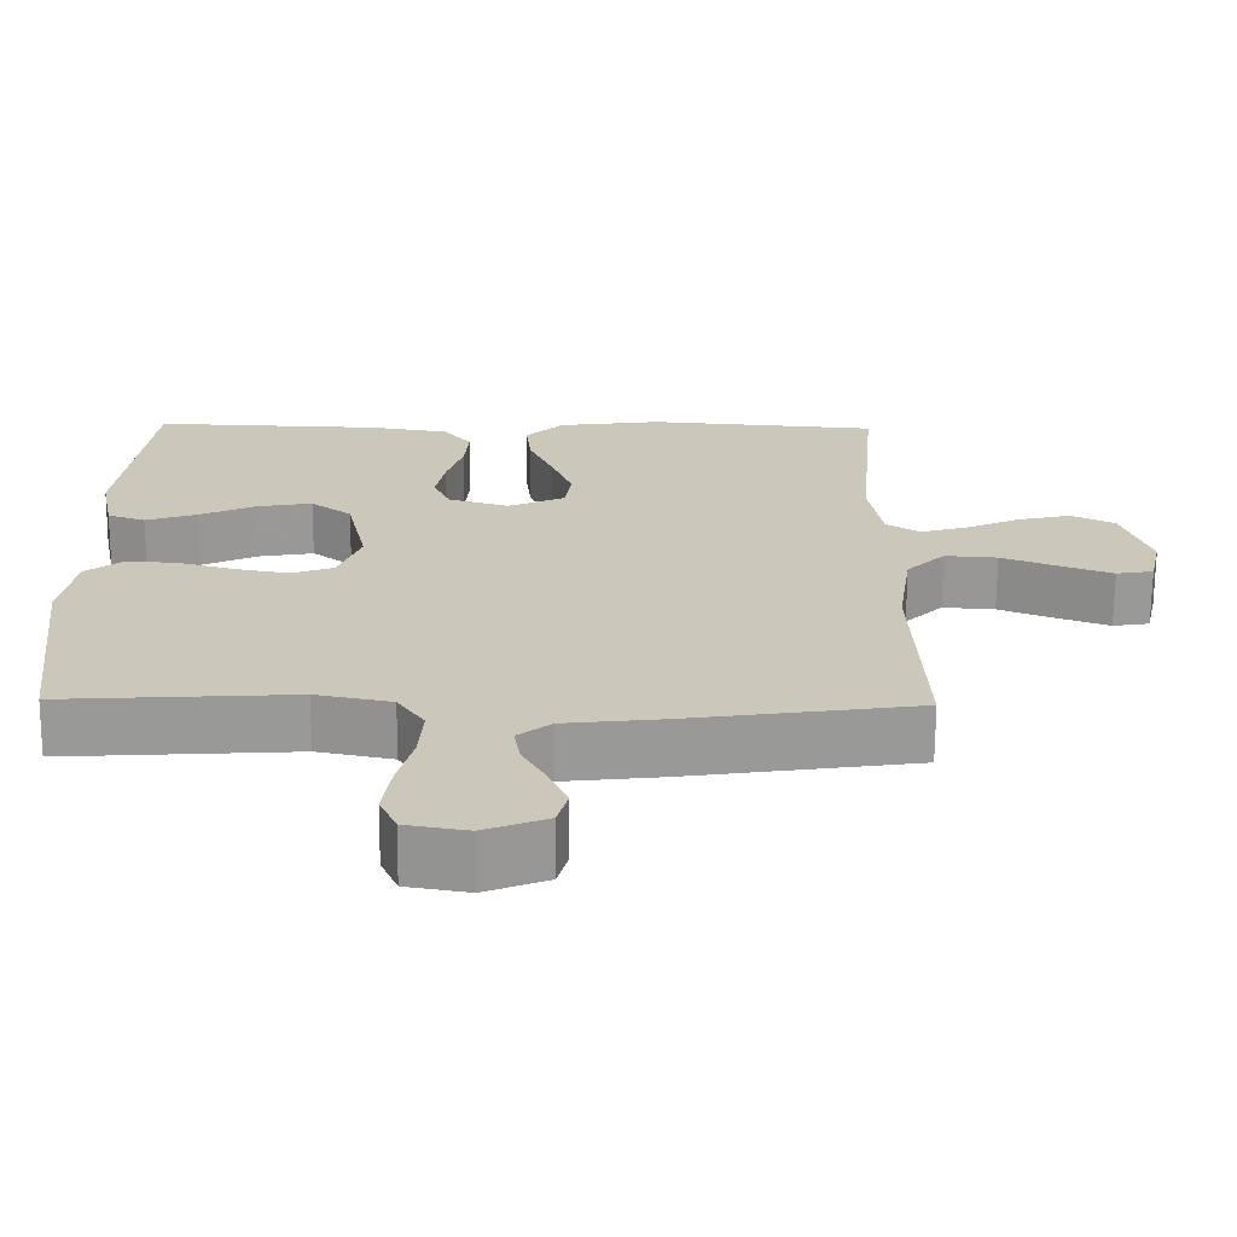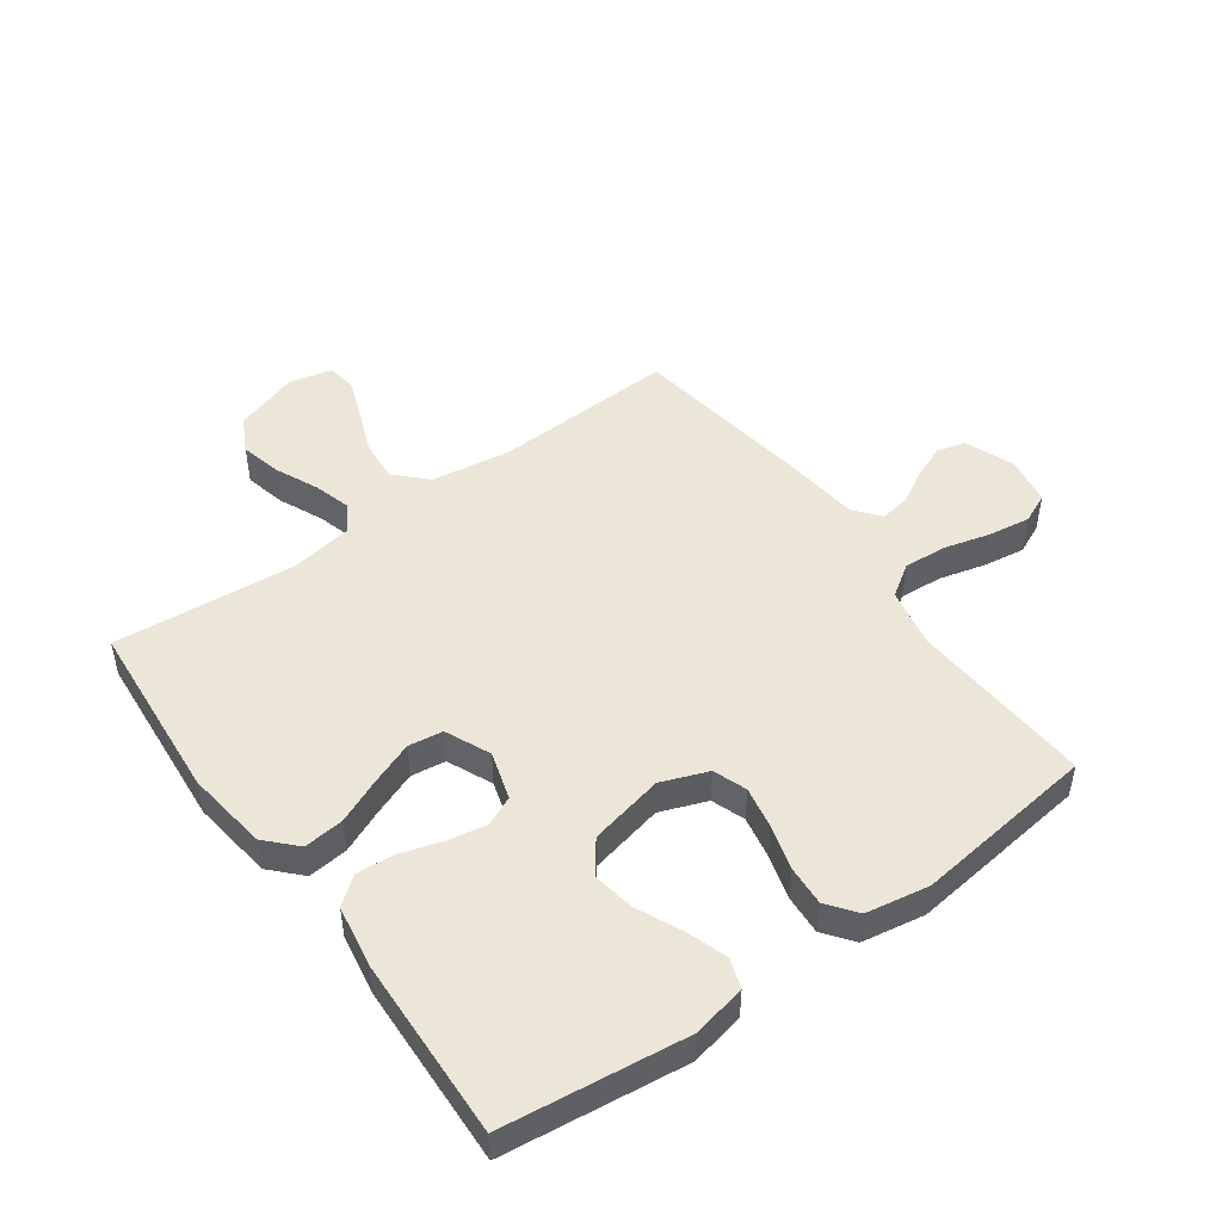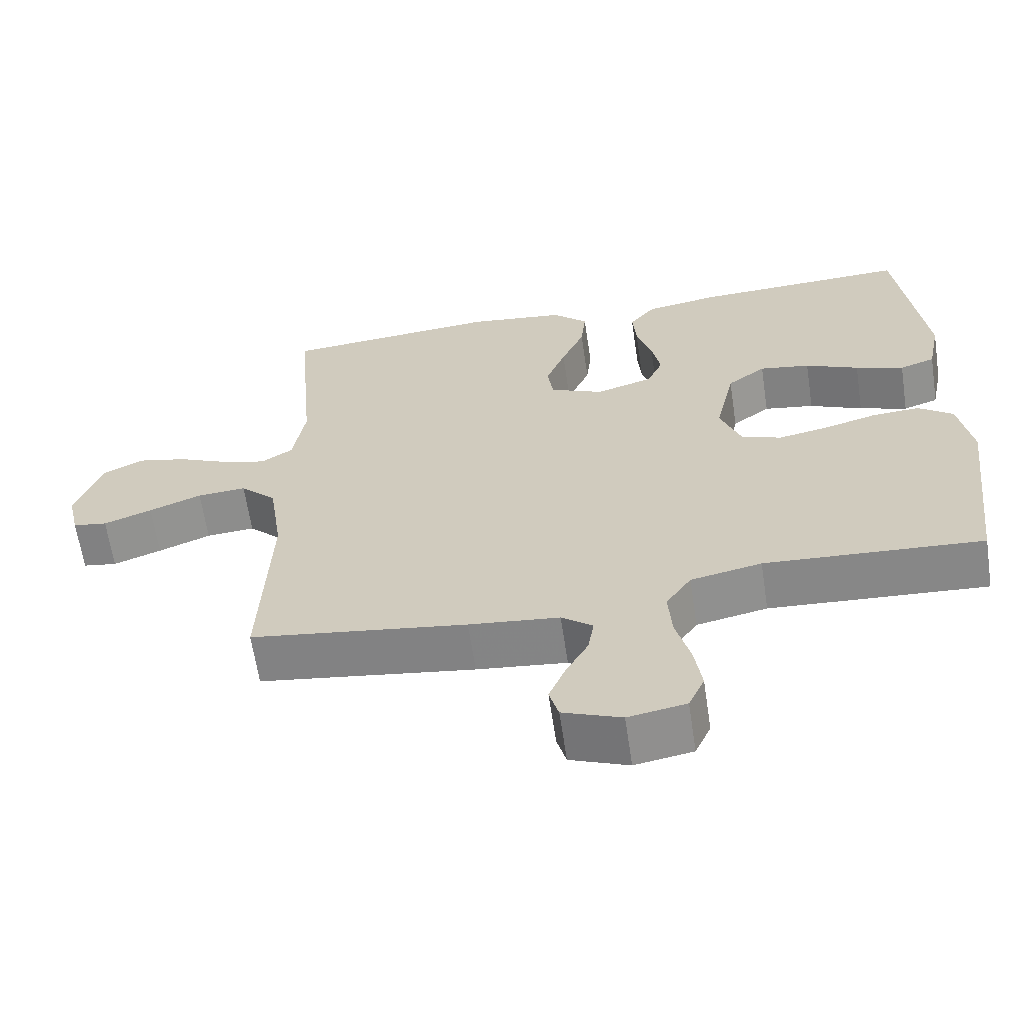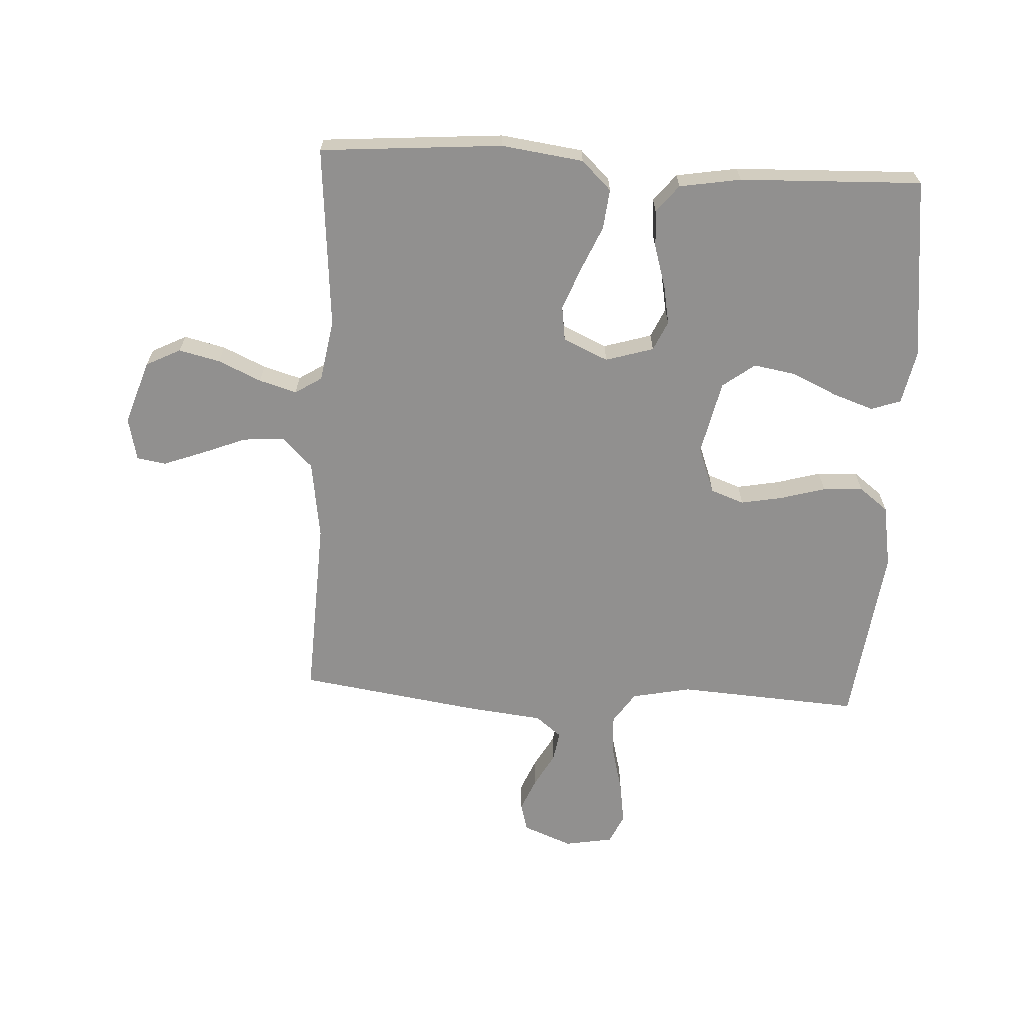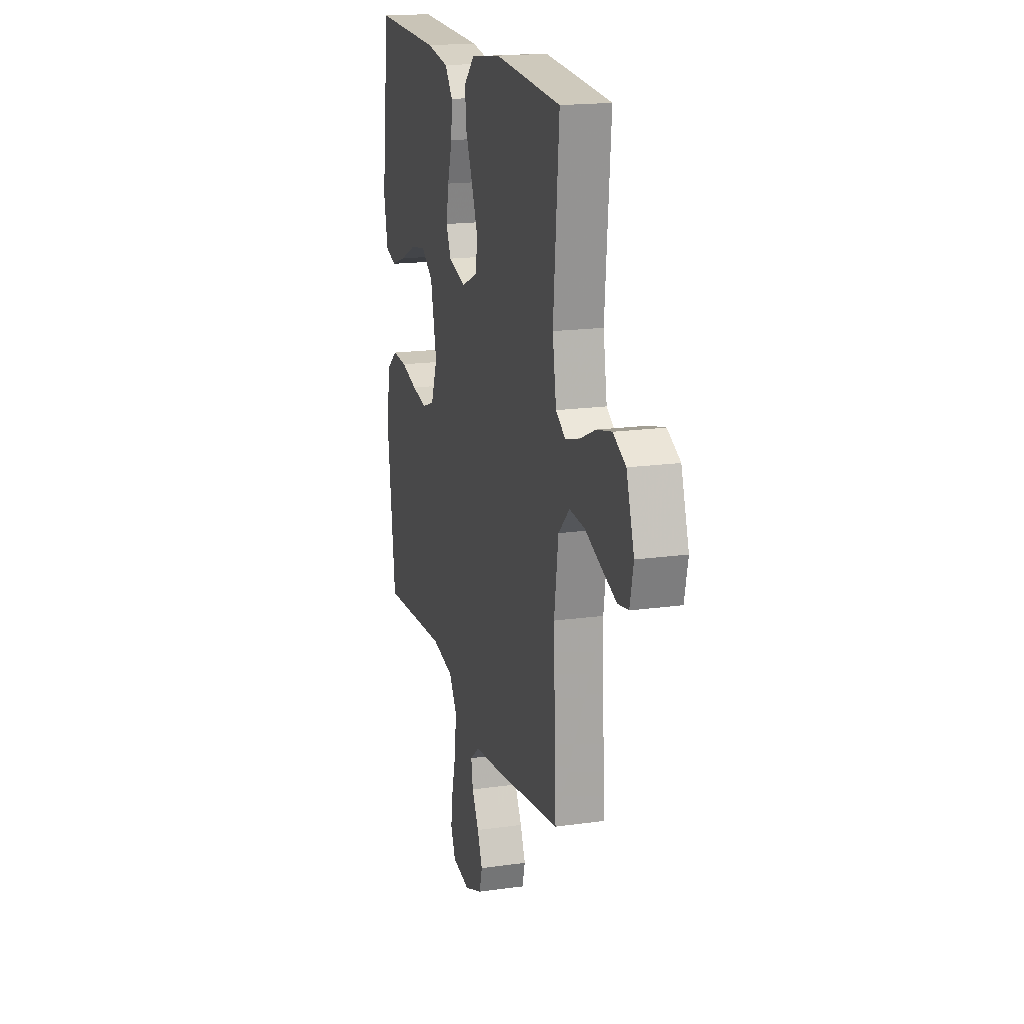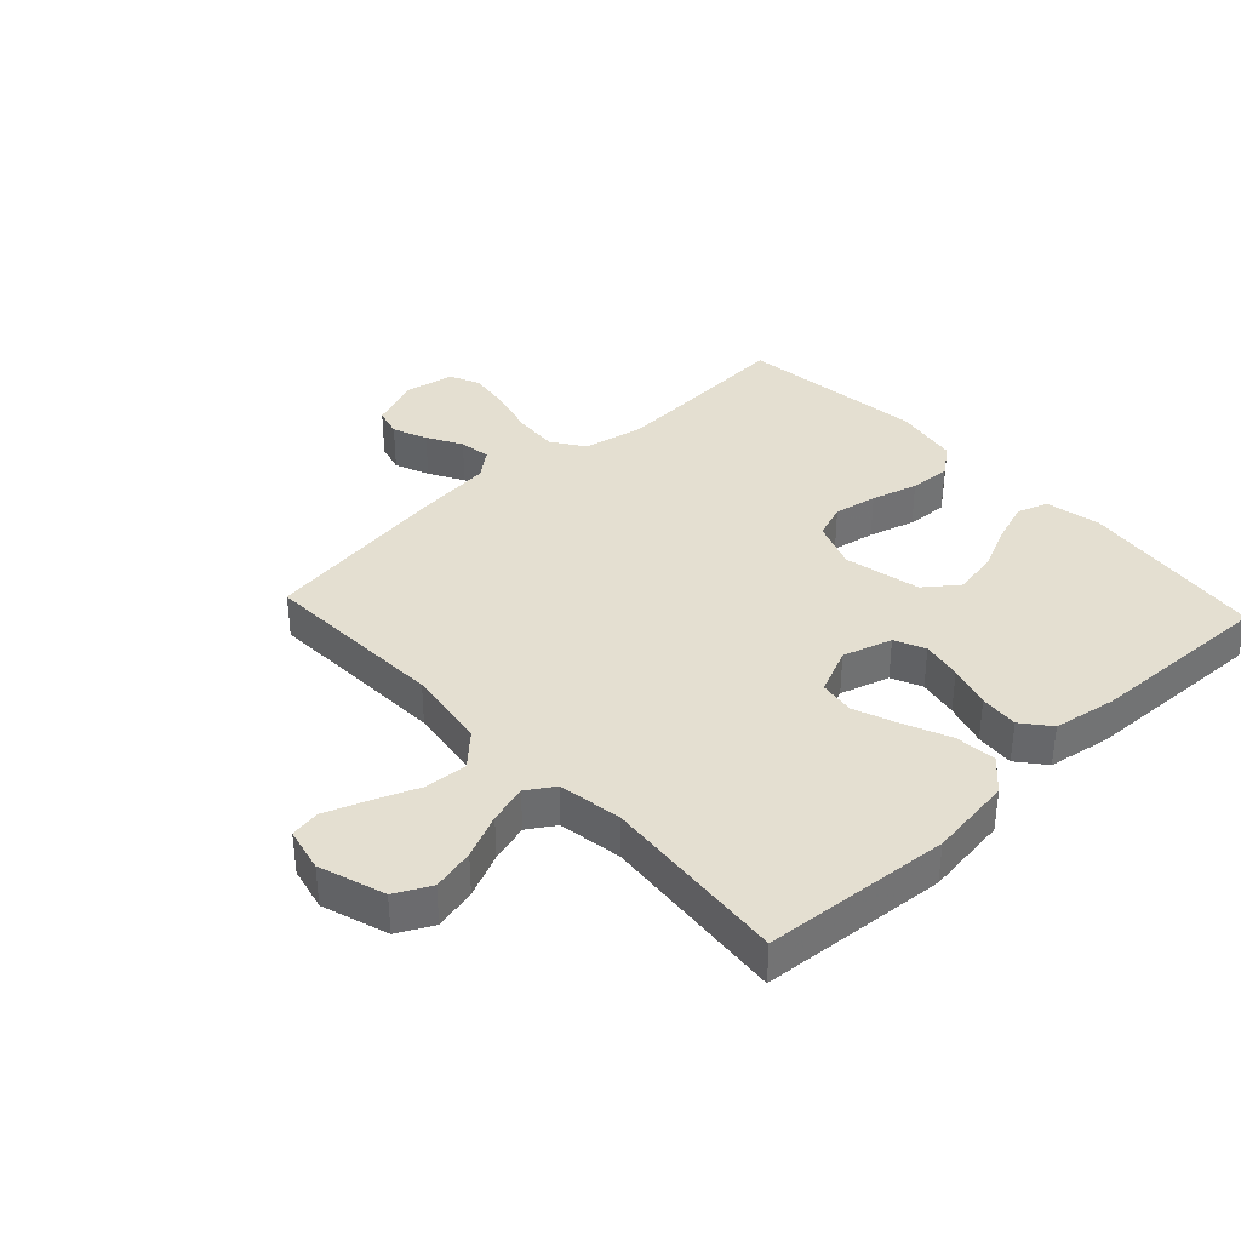
<metadata>
{"format":"obj","ext":"obj","renderer":"f3d","projection":"perspective","resolution":1024,"background":"white","views":[{"elev":-68.5,"azim":179.6,"up":"+Z"},{"elev":48.7,"azim":54.3,"up":"+Y"},{"elev":-63.5,"azim":8.5,"up":"+Z"},{"elev":-65.7,"azim":-3.2,"up":"+Y"},{"elev":17.8,"azim":-105.4,"up":"+Z"},{"elev":36.8,"azim":-42.9,"up":"+Y"}]}
</metadata>
<code>
v -0.5 0.07 -0.5
v -0.487 0.07 -0.2
v -0.506 0.07 -0.069
v -0.556 0.07 -0.02
v -0.624 0.07 -0.025
v -0.697 0.07 -0.054
v -0.764 0.07 -0.079
v -0.812 0.07 -0.071
v -0.828 0.07 0
v -0.793 0.07 0.106
v -0.736 0.07 0.135
v -0.668 0.07 0.119
v -0.597 0.07 0.087
v -0.535 0.07 0.069
v -0.491 0.07 0.097
v -0.474 0.07 0.2
v -0.5 0.07 0.5
v -0.2 0.07 0.524
v -0.065 0.07 0.506
v -0.016 0.07 0.459
v -0.023 0.07 0.393
v -0.055 0.07 0.319
v -0.082 0.07 0.249
v -0.074 0.07 0.192
v 0 0.07 0.159
v 0.079 0.07 0.183
v 0.101 0.07 0.232
v 0.089 0.07 0.296
v 0.068 0.07 0.365
v 0.063 0.07 0.427
v 0.099 0.07 0.472
v 0.2 0.07 0.489
v 0.5 0.07 0.5
v 0.536 0.07 0.2
v 0.518 0.07 0.111
v 0.469 0.07 0.094
v 0.402 0.07 0.117
v 0.328 0.07 0.151
v 0.258 0.07 0.163
v 0.205 0.07 0.123
v 0.178 0.07 0
v 0.207 0.07 -0.077
v 0.262 0.07 -0.097
v 0.331 0.07 -0.084
v 0.405 0.07 -0.063
v 0.471 0.07 -0.059
v 0.519 0.07 -0.096
v 0.537 0.07 -0.2
v 0.5 0.07 -0.5
v 0.2 0.07 -0.481
v 0.102 0.07 -0.501
v 0.067 0.07 -0.553
v 0.072 0.07 -0.624
v 0.092 0.07 -0.701
v 0.102 0.07 -0.769
v 0.08 0.07 -0.818
v 0 0.07 -0.832
v -0.081 0.07 -0.8
v -0.094 0.07 -0.753
v -0.071 0.07 -0.698
v -0.04 0.07 -0.642
v -0.032 0.07 -0.592
v -0.075 0.07 -0.558
v -0.2 0.07 -0.544
v -0.5 0 -0.5
v -0.487 0 -0.2
v -0.506 0 -0.069
v -0.556 0 -0.02
v -0.624 0 -0.025
v -0.697 0 -0.054
v -0.764 0 -0.079
v -0.812 0 -0.071
v -0.828 0 0
v -0.793 0 0.106
v -0.736 0 0.135
v -0.668 0 0.119
v -0.597 0 0.087
v -0.535 0 0.069
v -0.491 0 0.097
v -0.474 0 0.2
v -0.5 0 0.5
v -0.2 0 0.524
v -0.065 0 0.506
v -0.016 0 0.459
v -0.023 0 0.393
v -0.055 0 0.319
v -0.082 0 0.249
v -0.074 0 0.192
v 0 0 0.159
v 0.079 0 0.183
v 0.101 0 0.232
v 0.089 0 0.296
v 0.068 0 0.365
v 0.063 0 0.427
v 0.099 0 0.472
v 0.2 0 0.489
v 0.5 0 0.5
v 0.536 0 0.2
v 0.518 0 0.111
v 0.469 0 0.094
v 0.402 0 0.117
v 0.328 0 0.151
v 0.258 0 0.163
v 0.205 0 0.123
v 0.178 0 0
v 0.207 0 -0.077
v 0.262 0 -0.097
v 0.331 0 -0.084
v 0.405 0 -0.063
v 0.471 0 -0.059
v 0.519 0 -0.096
v 0.537 0 -0.2
v 0.5 0 -0.5
v 0.2 0 -0.481
v 0.102 0 -0.501
v 0.067 0 -0.553
v 0.072 0 -0.624
v 0.092 0 -0.701
v 0.102 0 -0.769
v 0.08 0 -0.818
v 0 0 -0.832
v -0.081 0 -0.8
v -0.094 0 -0.753
v -0.071 0 -0.698
v -0.04 0 -0.642
v -0.032 0 -0.592
v -0.075 0 -0.558
v -0.2 0 -0.544
f 63 64 1 2
f 62 63 2 3
f 58 59 60 61
f 56 57 58 61
f 56 61 62
f 53 54 55 56
f 52 53 56 62
f 51 52 62 3
f 47 48 49 50
f 44 45 46 47
f 43 44 47 50
f 42 43 50 51
f 35 36 37 38
f 33 34 35 38
f 33 38 39
f 32 33 39 40
f 28 29 30 31
f 27 28 31 32
f 19 20 21 22
f 19 22 23
f 16 17 18 19
f 15 16 19 23
f 14 15 23 24
f 10 11 12 13
f 10 13 14
f 9 10 14
f 8 9 14
f 5 6 7 8
f 5 8 14 24
f 42 51 3 4
f 41 42 4
f 27 32 40 41
f 26 27 41
f 25 26 41 4
f 4 5 24 25
f 66 65 128 127
f 67 66 127 126
f 125 124 123 122
f 125 122 121 120
f 126 125 120
f 120 119 118 117
f 126 120 117 116
f 67 126 116 115
f 114 113 112 111
f 111 110 109 108
f 114 111 108 107
f 115 114 107 106
f 102 101 100 99
f 102 99 98 97
f 103 102 97
f 104 103 97 96
f 95 94 93 92
f 96 95 92 91
f 86 85 84 83
f 87 86 83
f 83 82 81 80
f 87 83 80 79
f 88 87 79 78
f 77 76 75 74
f 78 77 74
f 78 74 73
f 78 73 72
f 72 71 70 69
f 88 78 72 69
f 68 67 115 106
f 68 106 105
f 105 104 96 91
f 105 91 90
f 68 105 90 89
f 89 88 69 68
f 1 65 66 2
f 2 66 67 3
f 3 67 68 4
f 4 68 69 5
f 5 69 70 6
f 6 70 71 7
f 7 71 72 8
f 8 72 73 9
f 9 73 74 10
f 10 74 75 11
f 11 75 76 12
f 12 76 77 13
f 13 77 78 14
f 14 78 79 15
f 15 79 80 16
f 16 80 81 17
f 17 81 82 18
f 18 82 83 19
f 19 83 84 20
f 20 84 85 21
f 21 85 86 22
f 22 86 87 23
f 23 87 88 24
f 24 88 89 25
f 25 89 90 26
f 26 90 91 27
f 27 91 92 28
f 28 92 93 29
f 29 93 94 30
f 30 94 95 31
f 31 95 96 32
f 32 96 97 33
f 33 97 98 34
f 34 98 99 35
f 35 99 100 36
f 36 100 101 37
f 37 101 102 38
f 38 102 103 39
f 39 103 104 40
f 40 104 105 41
f 41 105 106 42
f 42 106 107 43
f 43 107 108 44
f 44 108 109 45
f 45 109 110 46
f 46 110 111 47
f 47 111 112 48
f 48 112 113 49
f 49 113 114 50
f 50 114 115 51
f 51 115 116 52
f 52 116 117 53
f 53 117 118 54
f 54 118 119 55
f 55 119 120 56
f 56 120 121 57
f 57 121 122 58
f 58 122 123 59
f 59 123 124 60
f 60 124 125 61
f 61 125 126 62
f 62 126 127 63
f 63 127 128 64
f 64 128 65 1

</code>
